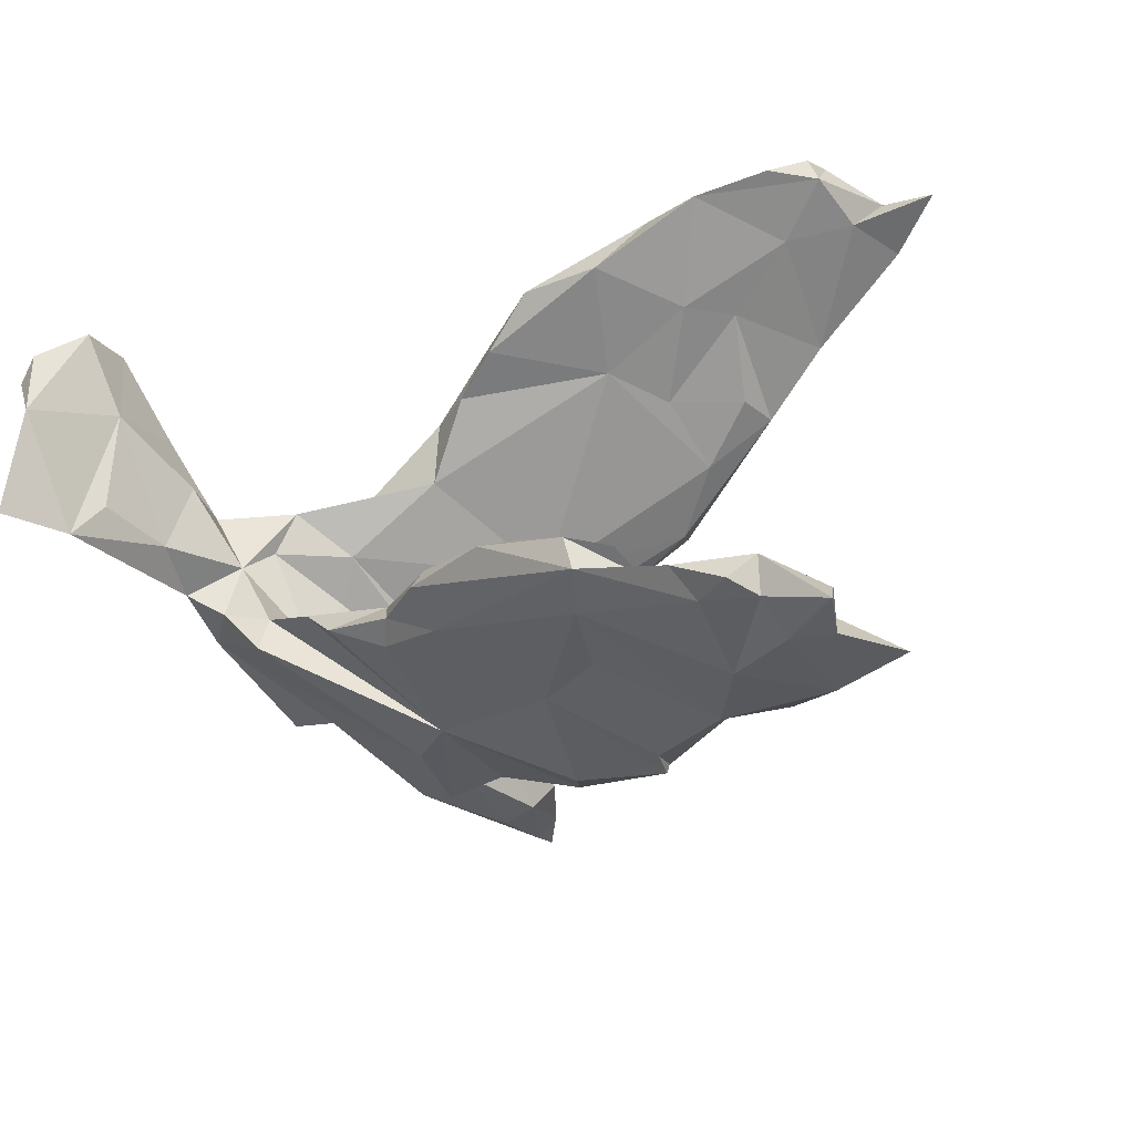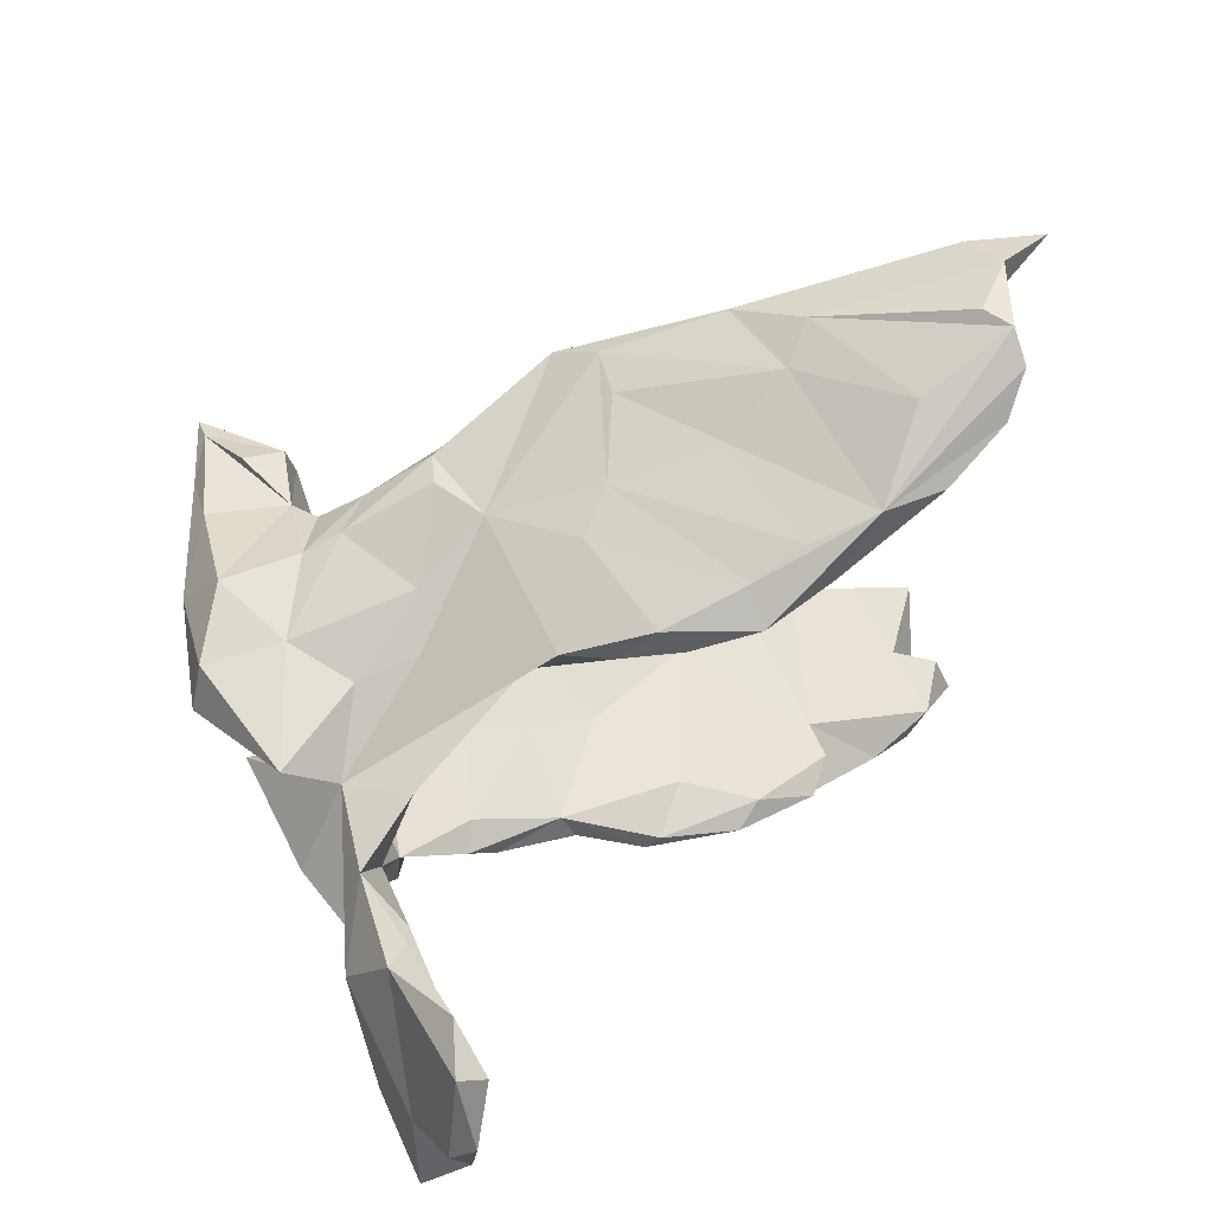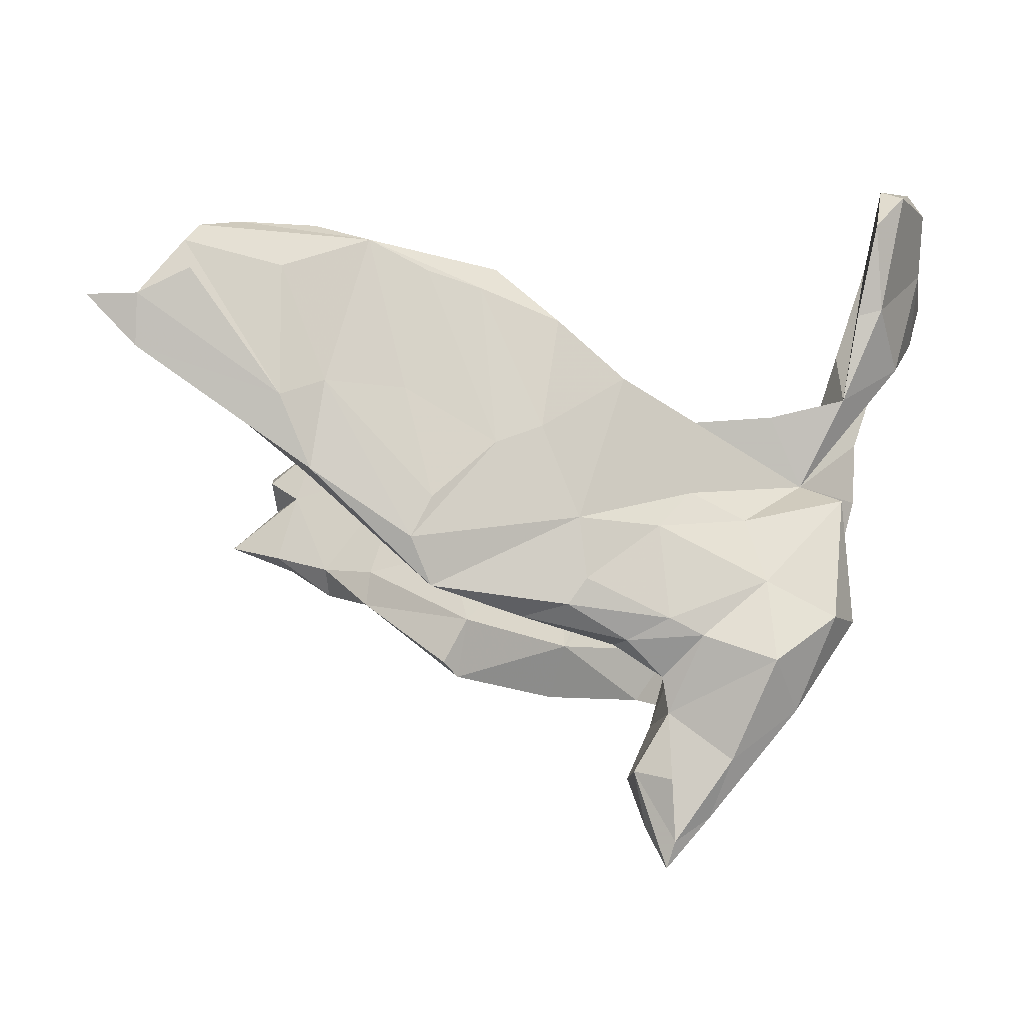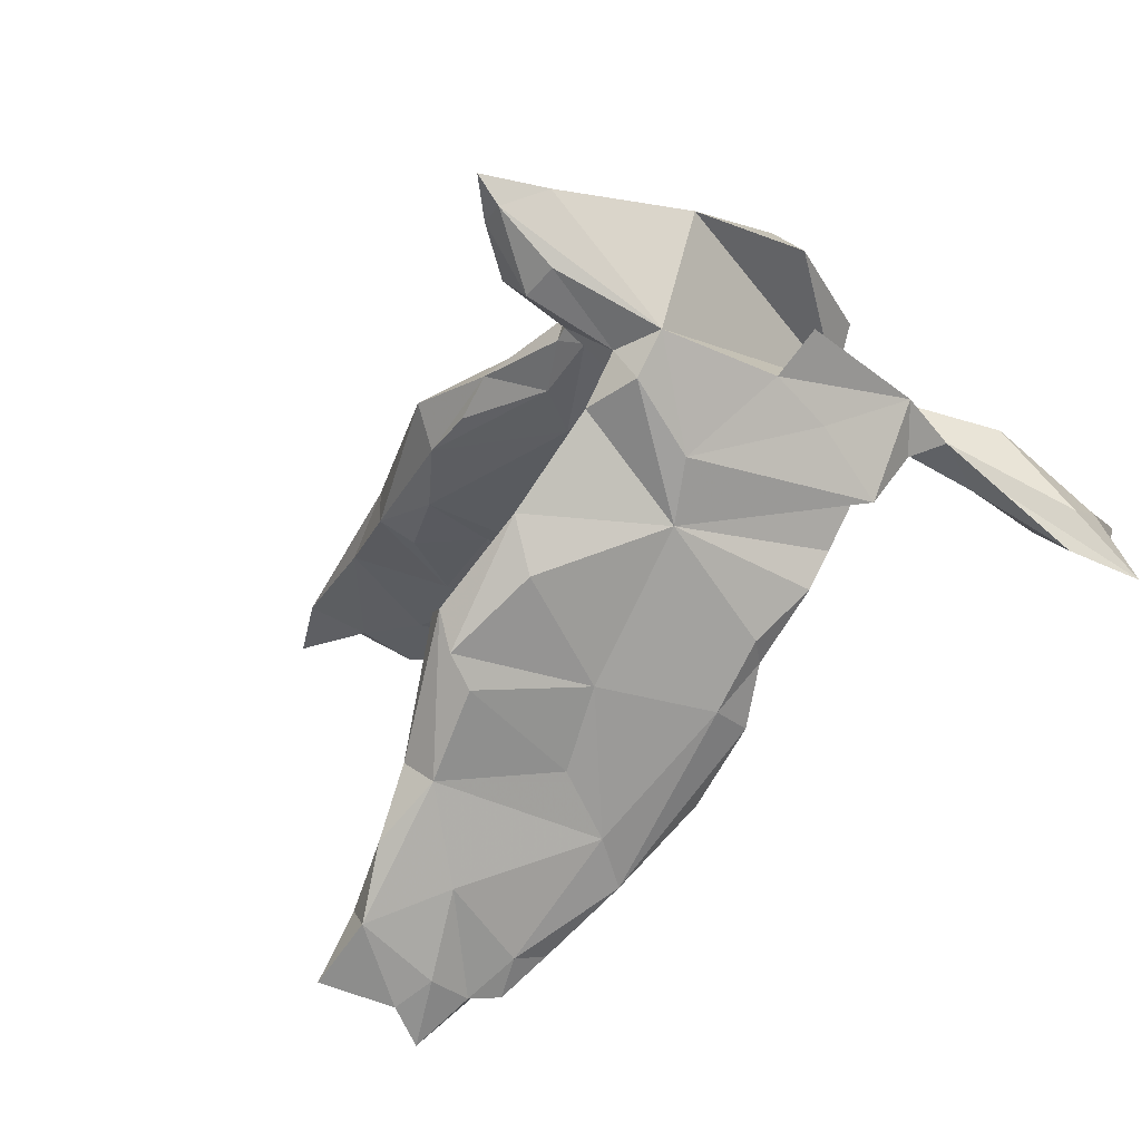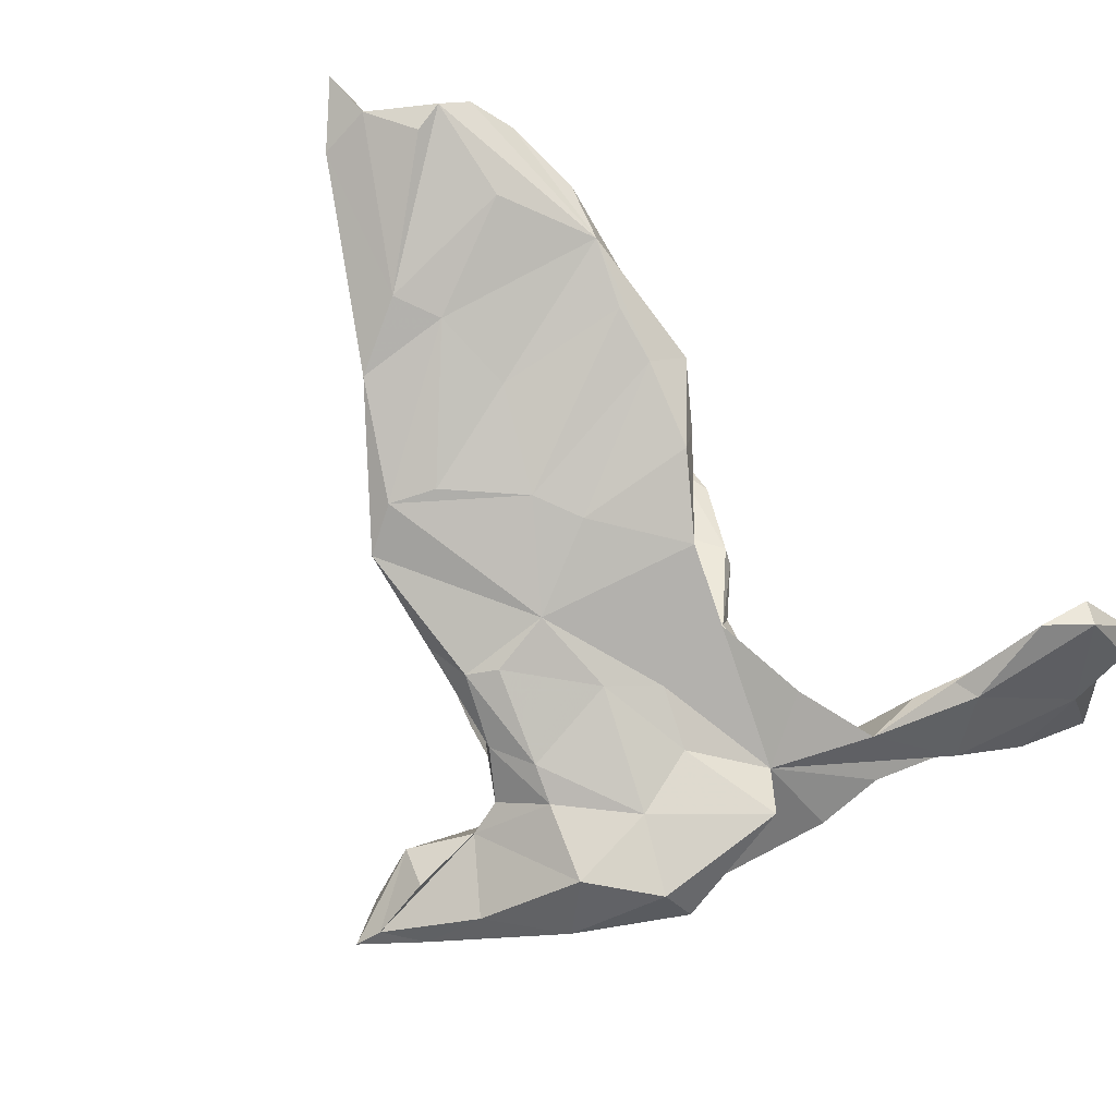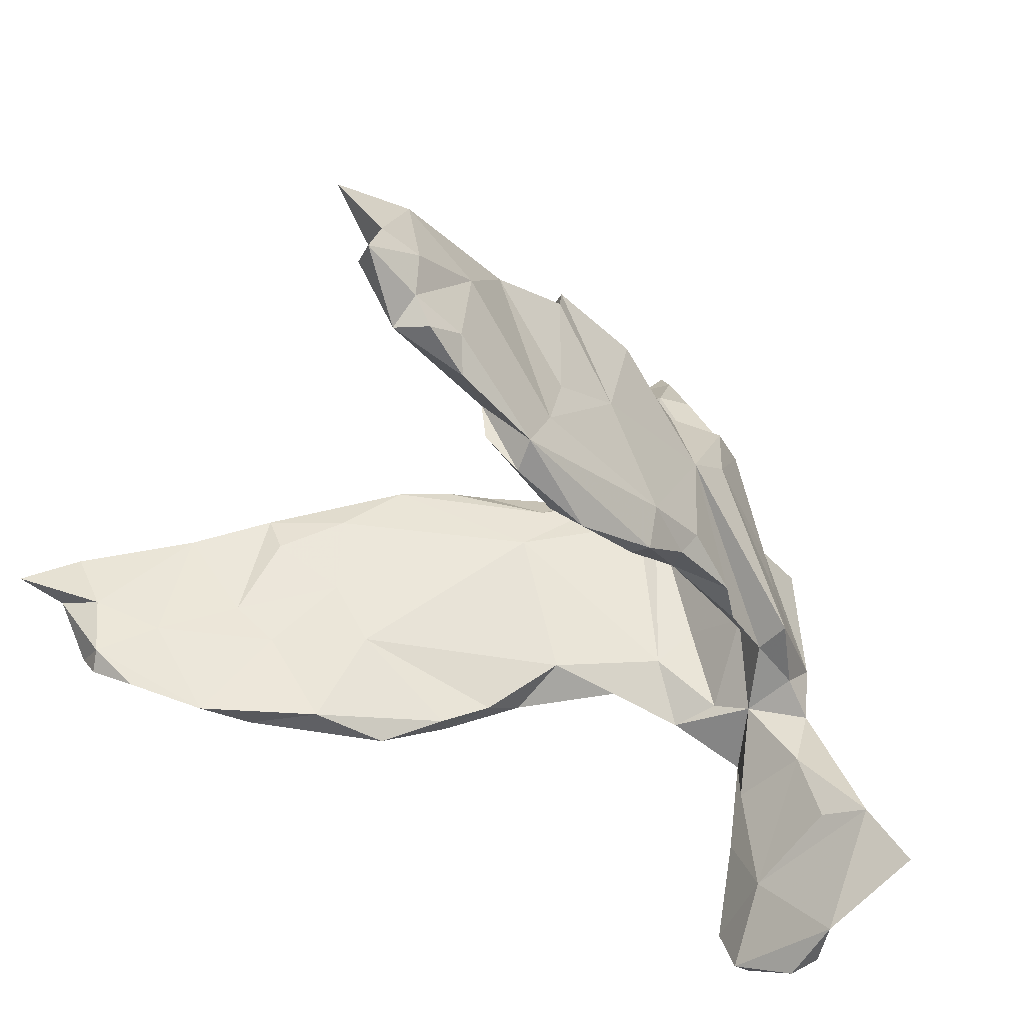
<metadata>
{"format":"obj","ext":"obj","renderer":"f3d","projection":"perspective","resolution":1024,"background":"white","views":[{"elev":-45.0,"azim":-153.6,"up":"+Y"},{"elev":65.6,"azim":145.0,"up":"+Y"},{"elev":64.4,"azim":7.3,"up":"+Y"},{"elev":-56.3,"azim":39.7,"up":"+Y"},{"elev":73.2,"azim":55.1,"up":"+Y"},{"elev":-51.1,"azim":-28.6,"up":"+Z"}]}
</metadata>
<code>
v -0.6007 -0.5331 -0.2164
v -0.5116 -0.5127 -0.1484
v -0.4009 -0.4618 -0.06703
v -0.4741 -0.48 -0.2606
v -0.5253 -0.497 -0.01122
v -0.5929 -0.4824 -0.1837
v -0.4177 -0.4667 -0.2231
v -0.5789 -0.5254 -0.1443
v -0.646 -0.5056 -0.04795
v -0.5053 -0.4934 -0.2213
v -0.5352 -0.4492 -0.1414
v -0.3972 -0.4337 -0.2724
v -0.2573 -0.3803 -0.2741
v -0.5174 -0.448 -0.2532
v -0.2197 -0.3749 -0.1891
v -0.3231 -0.4055 0.06893
v -0.1885 -0.3575 -0.06827
v -0.1946 -0.3698 0.1388
v 0.01769 -0.2885 -0.1669
v -0.4387 -0.4384 0.0544
v -0.07635 -0.3213 0.003318
v -0.1154 -0.2846 -0.2873
v -0.5492 -0.4486 -0.01399
v -0.1811 -0.3536 0.1974
v -0.3213 -0.3474 -0.1928
v 0.1218 -0.2438 -0.1283
v 0.1466 -0.2236 0.09422
v 0.01952 -0.2603 -0.2354
v -0.000182 -0.2567 0.2724
v 0.5776 -0.09284 -0.4983
v 0.5212 -0.07341 -0.3995
v -0.03051 -0.3081 0.2018
v -0.3584 -0.3602 0.0964
v -0.1685 -0.3002 0.2383
v 0.09792 -0.2316 -0.1701
v -0.2526 -0.3342 -0.2935
v 0.2214 -0.1951 0.1597
v -0.3088 -0.338 -0.2508
v -0.4489 -0.3951 0.02124
v 0.5199 0.0572 -0.5491
v -0.004258 -0.2434 -0.2417
v -0.3594 -0.3477 0.03623
v 0.1098 -0.1858 -0.1492
v -0.1661 -0.2764 -0.2668
v 0.215 -0.1822 -0.1419
v 0.3621 -0.1305 -0.109
v -0.07826 -0.2438 -0.1846
v -0.1627 -0.2449 0.1495
v -0.02877 -0.2301 -0.03428
v 0.3025 -0.1293 0.313
v -0.2145 -0.2913 0.002801
v 0.241 -0.1727 0.2933
v 0.3745 -0.09907 0.02455
v 0.3701 -0.09076 0.1301
v 0.06943 -0.1845 -0.004062
v 0.2599 -0.1288 -0.136
v -0.1944 -0.2704 0.2258
v 0.01675 -0.1766 0.2068
v 0.3504 -0.07033 -0.1038
v 0.2286 -0.1158 -0.09992
v 0.1976 -0.09962 0.2234
v 0.1573 -0.1347 0.03381
v 0.1493 -0.1606 0.2961
v 0.5569 -0.02422 -0.3755
v 0.3783 0.08156 -0.02083
v 0.4727 -0.01459 -0.1606
v 0.4485 -0.05798 0.1415
v 0.4228 -0.04669 -0.1251
v 0.2346 -0.09682 0.4713
v 0.4511 -0.004015 -0.2595
v 0.4525 0.1422 -0.4156
v 0.2557 -0.07545 0.1332
v 0.3915 0.03373 -0.135
v 0.4783 -0.02694 -0.0571
v 0.1769 -0.09269 0.4595
v 0.2232 -0.1144 0.3234
v 0.3369 -0.04183 -0.01328
v 0.225 -0.05557 0.5769
v 0.4053 0.03821 0.3581
v 0.2113 0.001694 0.2466
v 0.1862 -0.0319 0.5626
v 0.176 -0.06497 0.3773
v 0.5218 0.09341 -0.2556
v 0.4841 0.0545 0.1997
v 0.286 -0.0163 0.5366
v 0.5536 0.07033 -0.4607
v 0.2263 -0.02955 0.6253
v 0.1484 -0.04144 0.4797
v 0.3582 0.08389 -0.09804
v 0.1574 0.01775 0.4867
v 0.2351 -0.005372 0.5872
v 0.4182 0.1163 -0.2536
v 0.1915 0.0279 0.2311
v 0.4813 -0.01068 -0.377
v 0.5472 0.1344 -0.5422
v 0.4491 0.1201 0.2228
v 0.2017 0.04786 0.3923
v 0.444 0.1323 0.0218
v 0.2188 0.04104 0.5008
v 0.3015 0.05267 0.0266
v 0.3108 0.04073 0.4558
v 0.4336 0.1387 -0.1612
v 0.3347 0.1323 0.1798
v 0.2571 0.0947 -0.02787
v 0.5155 0.1635 -0.5619
v 0.2902 0.1285 0.07522
v 0.3618 0.1298 0.3129
v 0.101 0.08715 0.3021
v 0.4977 0.2553 -0.4947
v 0.4804 0.1975 -0.308
v 0.1854 0.07369 0.3422
v 0.1419 0.05128 0.2869
v 0.3163 0.1441 -0.1111
v 0.2426 0.1255 0.2835
v 0.1223 0.1275 0.3083
v 0.186 0.1462 0.2697
v 0.1965 0.1557 0.04846
v 0.09608 0.1652 -0.05492
v 0.4425 0.1933 -0.2946
v 0.003306 0.1095 0.1606
v 0.4559 0.269 -0.4278
v 0.4609 0.2396 -0.5123
v 0.1526 0.1763 0.1245
v 0.0323 0.09313 0.2423
v 0.0251 0.2197 0.1463
v -0.04782 0.1514 0.2992
v 0.04834 0.1942 0.2384
v -0.2092 0.1756 0.2405
v -0.1232 0.1498 0.2649
v 0.02366 0.1807 0.2814
v 0.004595 0.2374 -0.1391
v 0.06865 0.2505 -0.09435
v -0.07163 0.2575 -0.1909
v -0.2965 0.214 0.1505
v -0.2215 0.2534 -0.07134
v -0.05078 0.2722 0.01894
v -0.04659 0.2985 -0.1601
v -0.1912 0.2286 0.2978
v -0.1192 0.2823 0.0621
v -0.2055 0.2863 0.1714
v -0.4074 0.2739 0.1512
v -0.1591 0.3033 -0.2399
v -0.1759 0.3325 -0.1853
v -0.3691 0.3043 -0.102
v -0.2296 0.2753 0.2393
v -0.2775 0.3045 -0.2348
v -0.3597 0.387 -0.2192
v -0.2618 0.3583 -0.1917
v -0.388 0.2642 0.08821
v -0.2839 0.2491 0.02322
v -0.2706 0.3269 0.007645
v -0.4509 0.3794 -0.2387
v -0.3923 0.3667 0.03126
v -0.5204 0.3362 0.09728
v -0.4302 0.3202 -0.03966
v -0.3957 0.3284 0.1681
v -0.5447 0.3739 -0.09797
v -0.565 0.4058 -0.215
v -0.4827 0.4285 -0.1296
v -0.6862 0.4123 0.03274
v -0.4555 0.382 0.07268
v -0.6463 0.4019 -0.06063
v -0.6296 0.4136 -0.1588
v -0.6324 0.4698 -0.1312
v -0.6158 0.4669 -0.08537
v -0.6197 0.4438 -0.1778
v -0.7728 0.4388 -0.03365
v -0.692 0.4517 -0.03868
v -0.7782 0.4769 -0.02212
f 27 45 56
f 43 56 45
f 59 27 56
f 43 47 49
f 51 49 47
f 94 31 70
f 66 70 31
f 71 31 94
f 83 65 64
f 30 64 65
f 65 66 31
f 30 65 31
f 73 70 66
f 60 59 56
f 46 27 59
f 68 46 59
f 37 27 46
f 73 68 59
f 74 46 68
f 53 46 74
f 66 74 68
f 77 73 59
f 66 68 73
f 65 74 66
f 35 43 45
f 60 56 43
f 55 60 43
f 61 59 60
f 62 61 60
f 77 59 61
f 37 46 53
f 54 53 74
f 55 43 49
f 41 47 43
f 58 55 49
f 62 60 55
f 58 62 55
f 58 61 62
f 54 37 53
f 72 77 61
f 67 54 74
f 65 54 67
f 65 67 74
f 80 72 61
f 50 37 54
f 3 5 2
f 8 2 5
f 10 3 2
f 16 5 3
f 1 2 8
f 9 8 5
f 11 6 8
f 1 8 6
f 9 11 8
f 14 6 11
f 16 15 17
f 21 17 15
f 18 16 17
f 3 15 16
f 7 15 3
f 3 10 7
f 4 7 10
f 1 10 2
f 1 6 14
f 25 14 11
f 14 10 1
f 13 15 7
f 12 13 7
f 4 12 7
f 25 13 12
f 14 12 4
f 10 14 4
f 25 12 14
f 19 15 13
f 36 13 25
f 44 22 36
f 13 36 22
f 38 44 36
f 41 22 44
f 28 13 22
f 40 30 31
f 64 30 86
f 40 86 30
f 95 86 40
f 71 40 31
f 16 18 34
f 24 34 18
f 33 16 34
f 5 16 20
f 33 20 16
f 23 5 20
f 39 23 20
f 33 39 20
f 11 23 39
f 9 5 23
f 23 11 9
f 21 18 17
f 38 36 25
f 128 126 138
f 130 138 126
f 141 128 138
f 129 126 128
f 120 128 134
f 141 134 128
f 124 129 128
f 125 139 145
f 140 145 139
f 138 125 145
f 136 139 125
f 80 77 72
f 61 63 76
f 52 76 63
f 82 61 76
f 58 63 61
f 58 29 63
f 27 63 29
f 34 29 58
f 63 27 52
f 37 52 27
f 50 76 52
f 37 50 52
f 69 76 50
f 75 76 69
f 78 69 50
f 85 50 79
f 65 79 50
f 122 40 71
f 40 105 95
f 109 95 105
f 109 86 95
f 70 71 94
f 86 83 64
f 110 83 86
f 102 65 83
f 89 73 77
f 100 89 77
f 113 73 89
f 100 77 80
f 104 100 80
f 98 84 65
f 79 65 84
f 82 80 61
f 124 128 120
f 135 120 134
f 150 135 134
f 149 150 134
f 144 135 150
f 118 120 135
f 131 118 135
f 132 136 125
f 143 139 136
f 65 132 125
f 137 136 132
f 131 137 132
f 143 136 137
f 133 135 146
f 144 146 135
f 131 135 133
f 142 133 146
f 118 131 132
f 133 137 131
f 142 137 133
f 130 126 115
f 108 115 126
f 116 130 115
f 129 124 126
f 108 126 124
f 125 130 127
f 116 127 130
f 123 125 127
f 138 130 125
f 116 123 127
f 117 125 123
f 24 29 34
f 48 34 58
f 57 34 48
f 33 34 57
f 33 57 48
f 96 79 84
f 54 65 50
f 49 48 58
f 42 48 51
f 49 51 48
f 118 65 113
f 102 113 65
f 73 113 102
f 104 113 89
f 113 104 118
f 120 118 104
f 100 104 89
f 119 102 110
f 83 110 102
f 121 119 110
f 71 102 119
f 160 156 161
f 153 161 156
f 168 160 161
f 154 156 160
f 156 154 141
f 155 141 154
f 145 153 156
f 166 158 163
f 152 163 158
f 147 158 166
f 152 158 147
f 164 147 166
f 164 166 163
f 159 147 164
f 153 147 159
f 161 159 164
f 162 163 157
f 152 157 163
f 154 162 157
f 168 163 162
f 164 163 168
f 167 168 162
f 153 159 161
f 165 161 164
f 168 161 165
f 164 168 165
f 160 162 154
f 167 162 160
f 167 160 168
f 121 71 119
f 92 102 71
f 70 92 71
f 73 102 92
f 110 86 109
f 121 110 109
f 121 122 71
f 122 109 105
f 40 122 105
f 121 109 122
f 91 87 85
f 78 85 87
f 101 91 85
f 90 87 91
f 99 90 91
f 97 99 91
f 97 90 99
f 90 81 87
f 78 87 81
f 88 81 90
f 97 91 101
f 107 97 101
f 79 101 85
f 75 81 88
f 97 88 90
f 82 88 97
f 80 82 97
f 75 88 82
f 107 101 79
f 104 80 93
f 112 93 80
f 107 79 96
f 98 96 84
f 120 104 93
f 103 96 98
f 97 111 80
f 108 80 111
f 114 111 97
f 157 155 154
f 144 155 157
f 149 141 155
f 152 144 157
f 150 155 144
f 151 147 153
f 146 144 152
f 146 152 147
f 138 156 141
f 151 153 140
f 145 140 153
f 139 151 140
f 155 150 149
f 134 141 149
f 148 147 151
f 148 139 143
f 147 148 143
f 151 139 148
f 24 18 21
f 25 11 39
f 42 39 33
f 48 42 33
f 25 39 42
f 27 32 21
f 24 21 32
f 19 27 21
f 29 24 32
f 29 32 27
f 70 73 92
f 50 85 78
f 75 69 78
f 75 78 81
f 76 75 82
f 117 65 125
f 118 132 65
f 111 115 108
f 112 108 124
f 114 116 115
f 111 114 115
f 103 116 114
f 103 123 116
f 112 124 120
f 106 123 103
f 123 106 117
f 65 117 106
f 98 65 106
f 80 108 112
f 51 47 25
f 44 25 47
f 42 51 25
f 120 93 112
f 103 98 106
f 107 96 103
f 107 103 114
f 97 107 114
f 26 45 27
f 35 45 26
f 28 43 35
f 19 35 26
f 27 19 26
f 28 35 19
f 13 28 19
f 41 44 47
f 38 25 44
f 28 41 43
f 22 41 28
f 15 19 21
f 147 142 146
f 156 138 145
f 143 142 147
f 137 142 143

</code>
